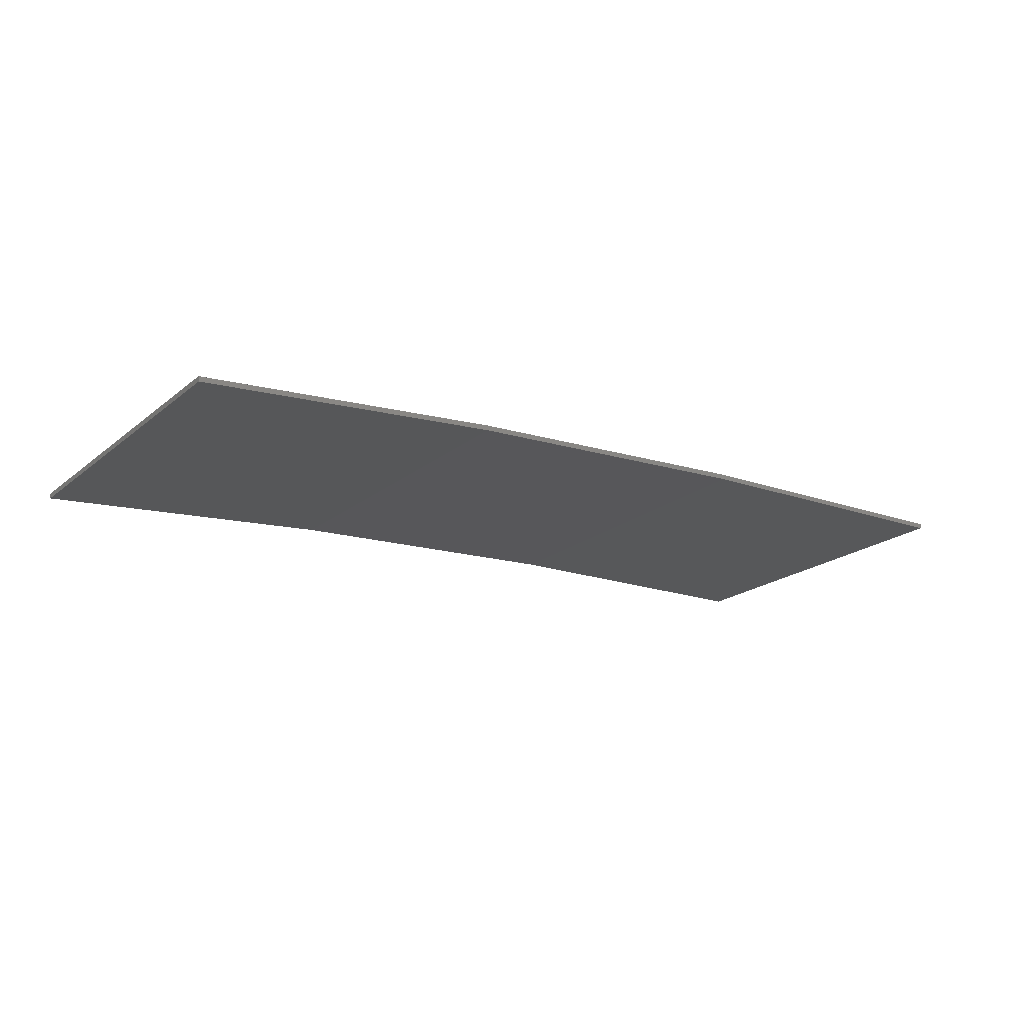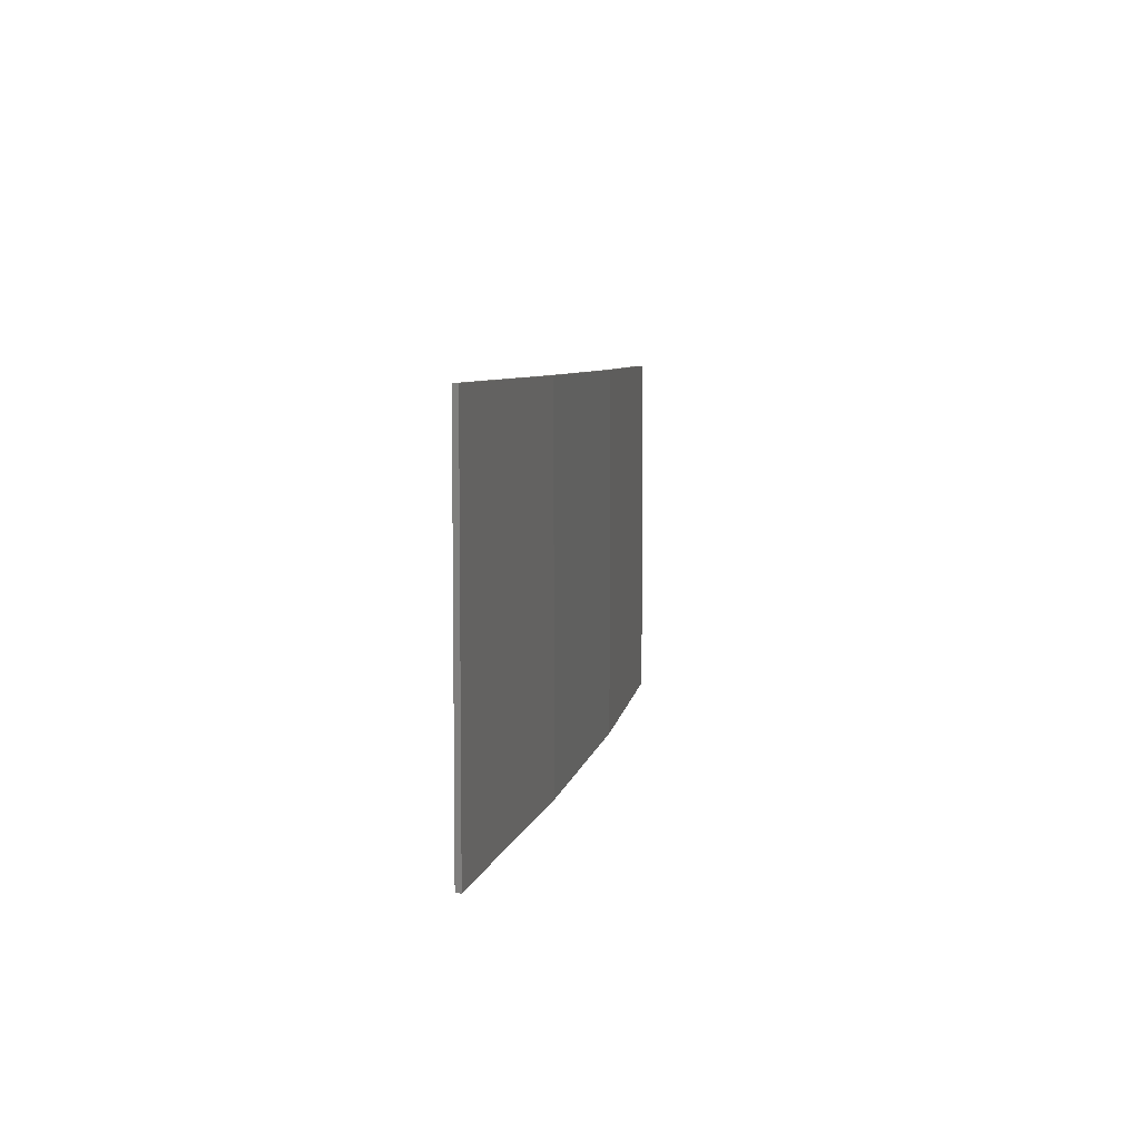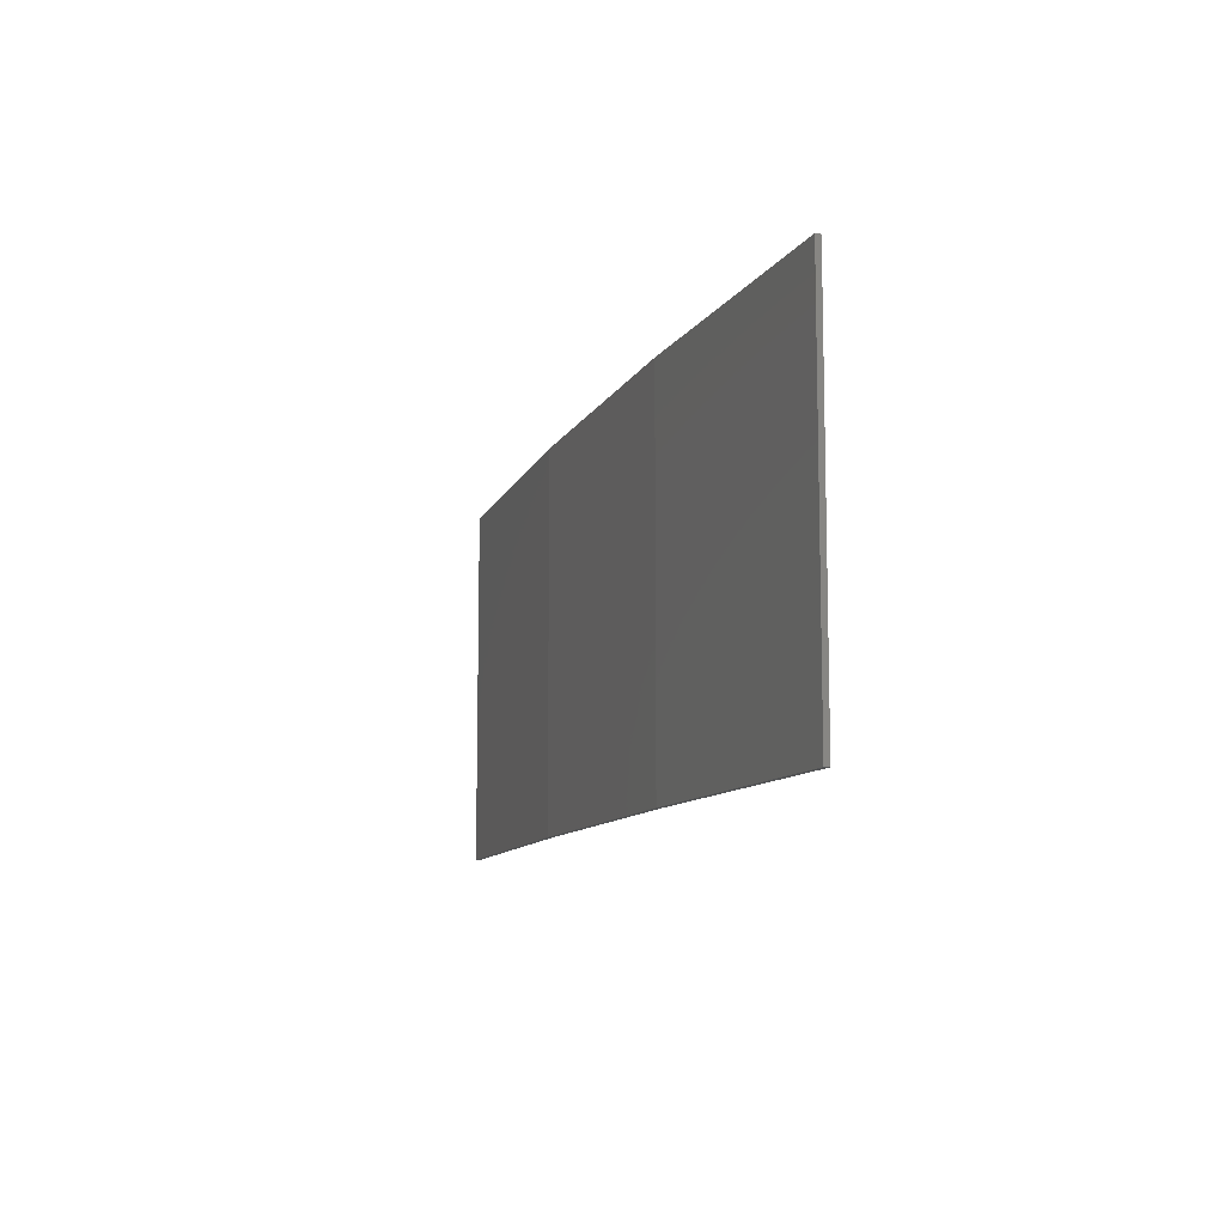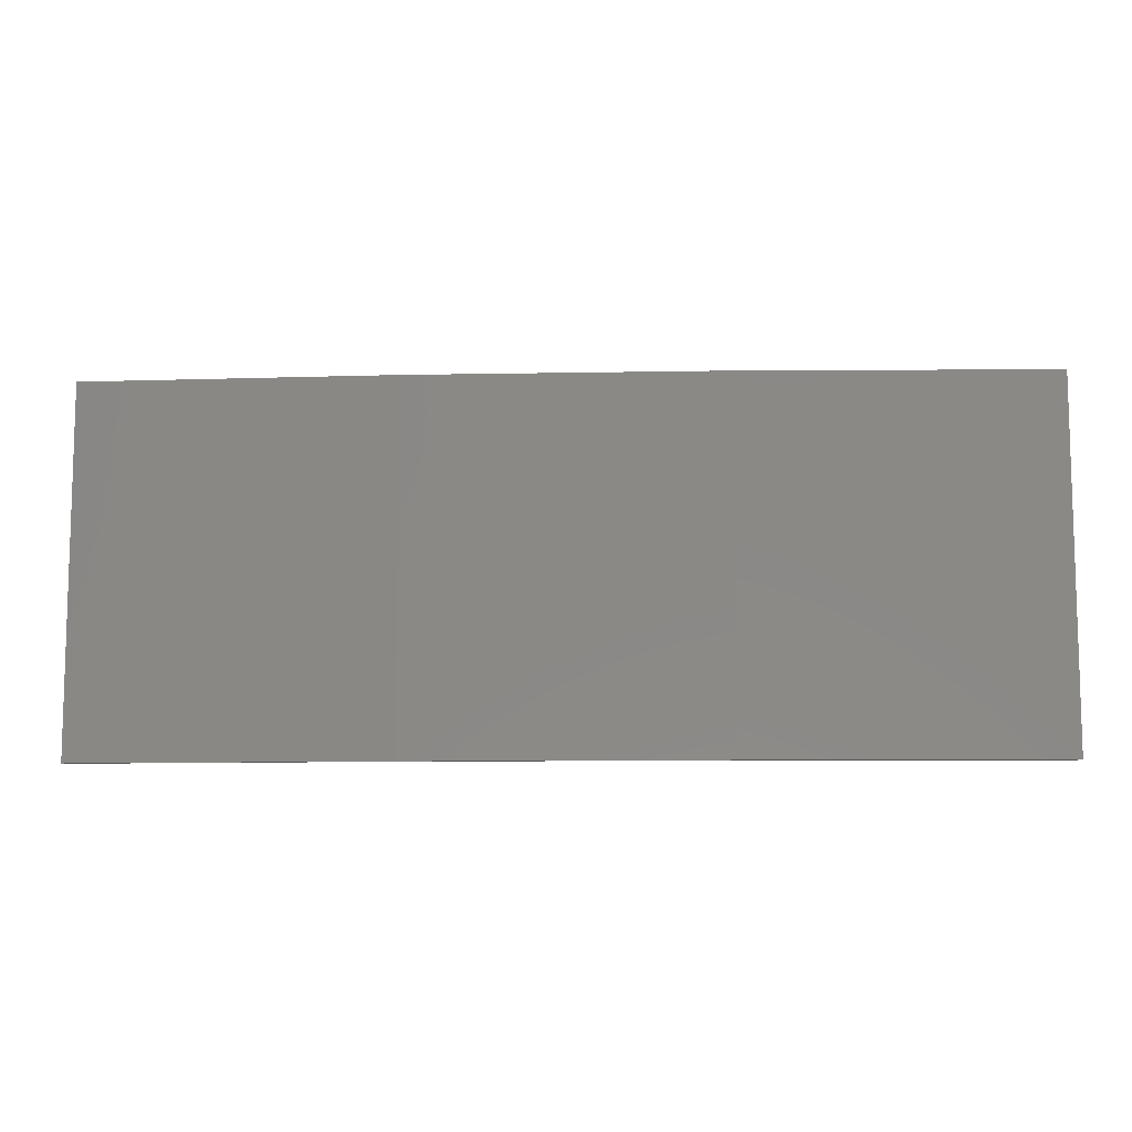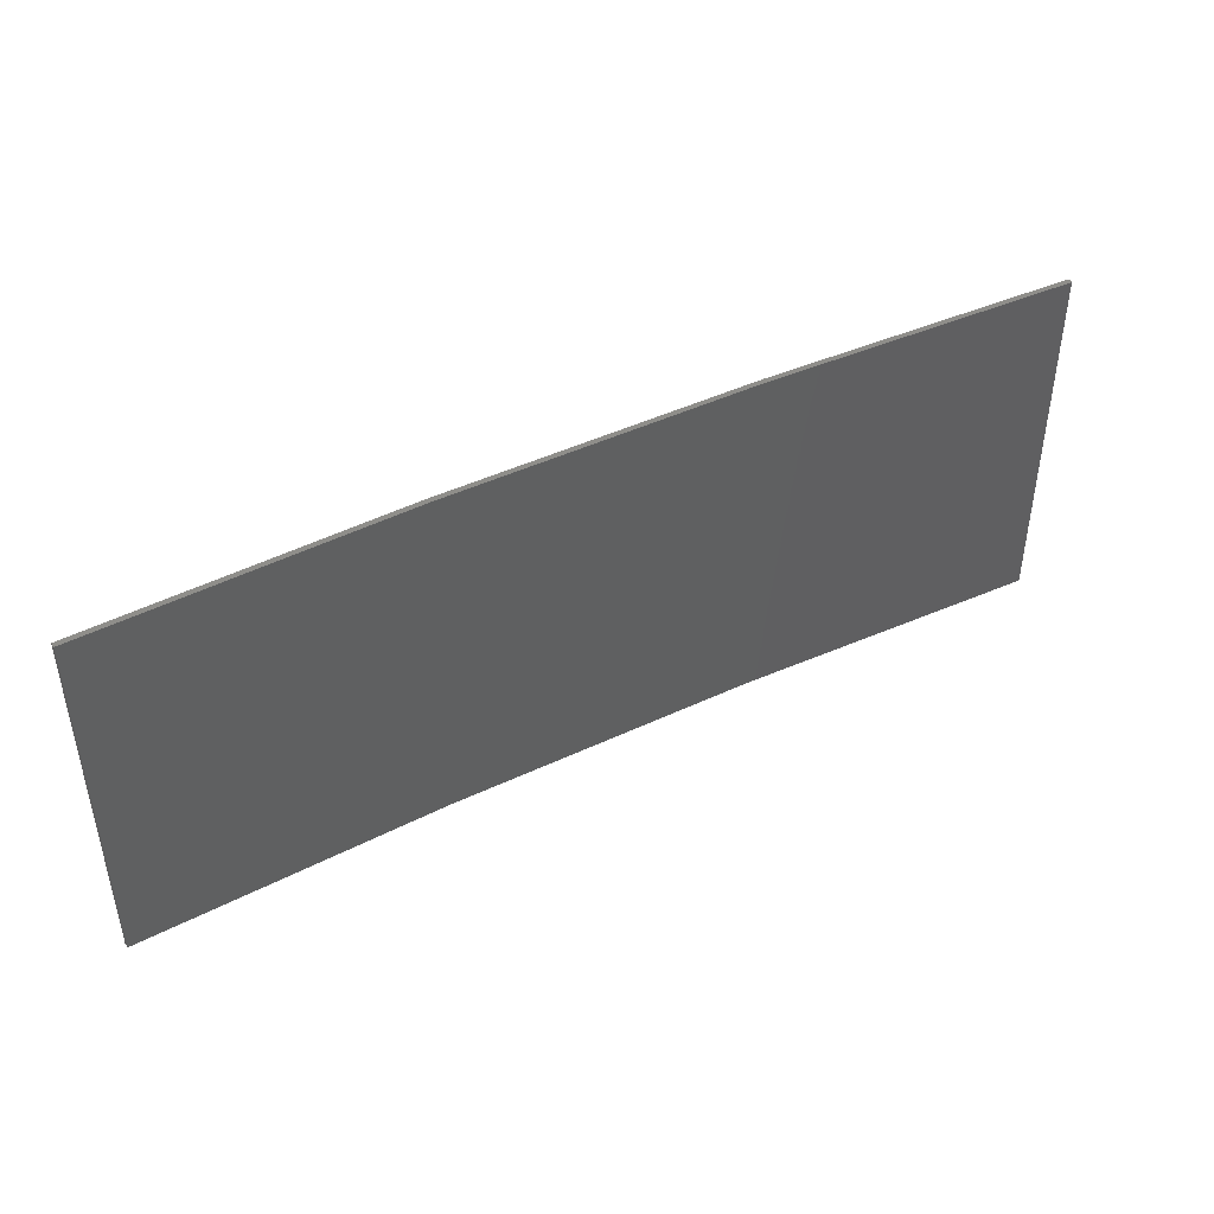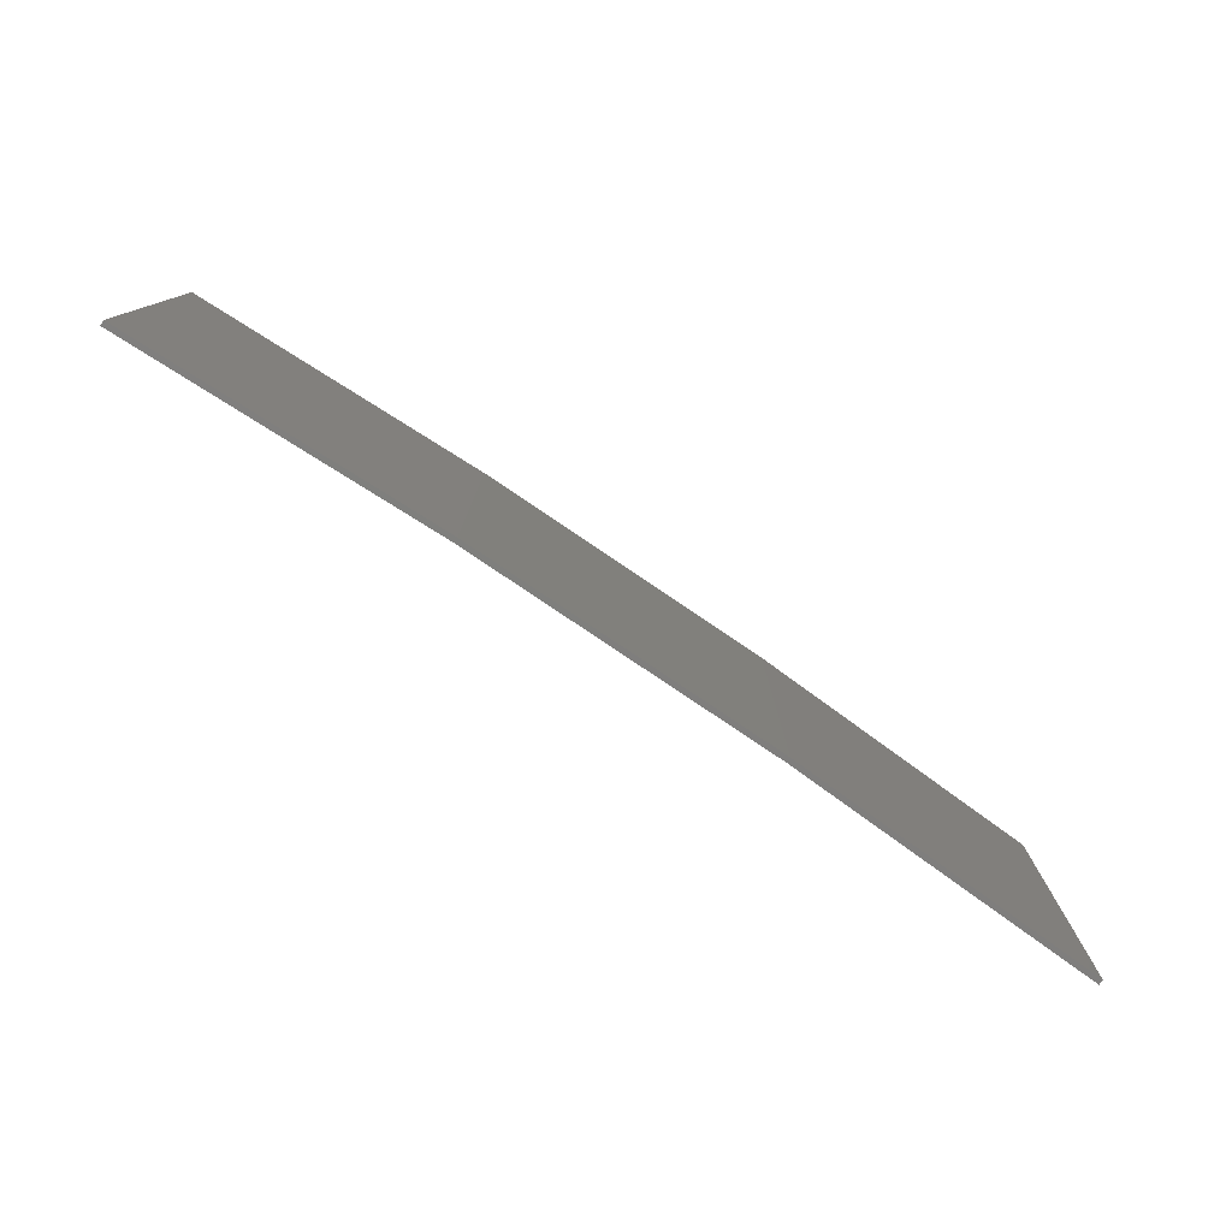
<metadata>
{"format":"stl","ext":"stl","renderer":"f3d","projection":"perspective","resolution":1024,"background":"white","views":[{"elev":-20.0,"azim":145.2,"up":"+Y"},{"elev":6.3,"azim":96.8,"up":"+Z"},{"elev":-10.1,"azim":-110.4,"up":"+Z"},{"elev":-9.6,"azim":179.8,"up":"+Z"},{"elev":44.3,"azim":-32.0,"up":"+Z"},{"elev":-78.6,"azim":142.9,"up":"+Z"}]}
</metadata>
<code>
# stl→obj: 16 verts, 28 faces
v 3.643 4.292 65.66
v 0.5779 4.351 65.66
v 0.5779 4.351 69.23
v 3.643 4.292 69.23
v 6.704 4.13 65.66
v 6.704 4.13 69.23
v 9.758 3.863 65.66
v 9.758 3.863 69.23
v 9.753 3.814 65.66
v 9.753 3.814 69.23
v 0.5778 4.301 69.23
v 3.641 4.242 65.66
v 3.641 4.242 69.23
v 0.5778 4.301 65.66
v 6.701 4.08 65.66
v 6.701 4.08 69.23
f 1 2 3
f 1 3 4
f 5 4 6
f 5 1 4
f 7 6 8
f 7 5 6
f 9 7 8
f 9 8 10
f 11 12 13
f 14 12 11
f 13 15 16
f 16 15 10
f 12 15 13
f 15 9 10
f 2 14 11
f 2 11 3
f 9 15 7
f 15 5 7
f 15 12 5
f 12 1 5
f 14 2 12
f 12 2 1
f 16 10 8
f 6 16 8
f 13 16 6
f 4 13 6
f 3 11 13
f 3 13 4

</code>
